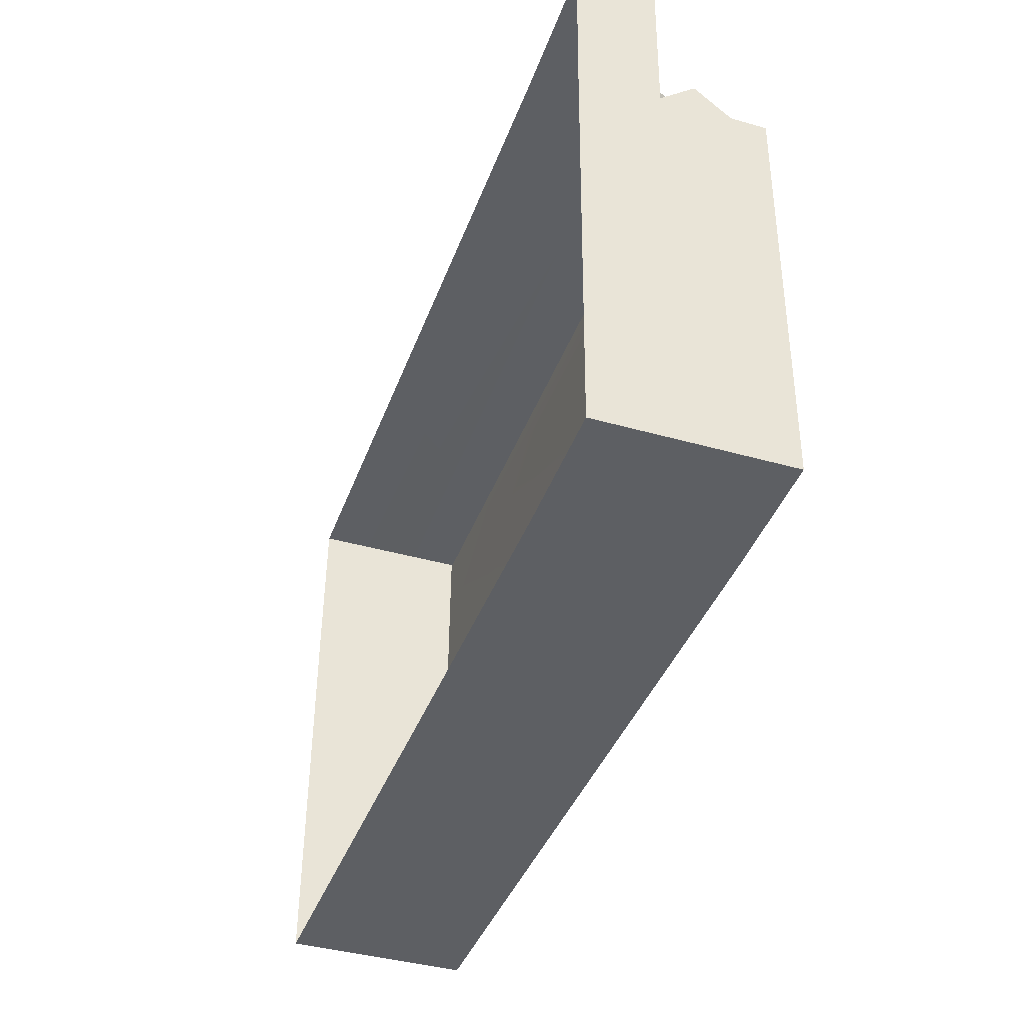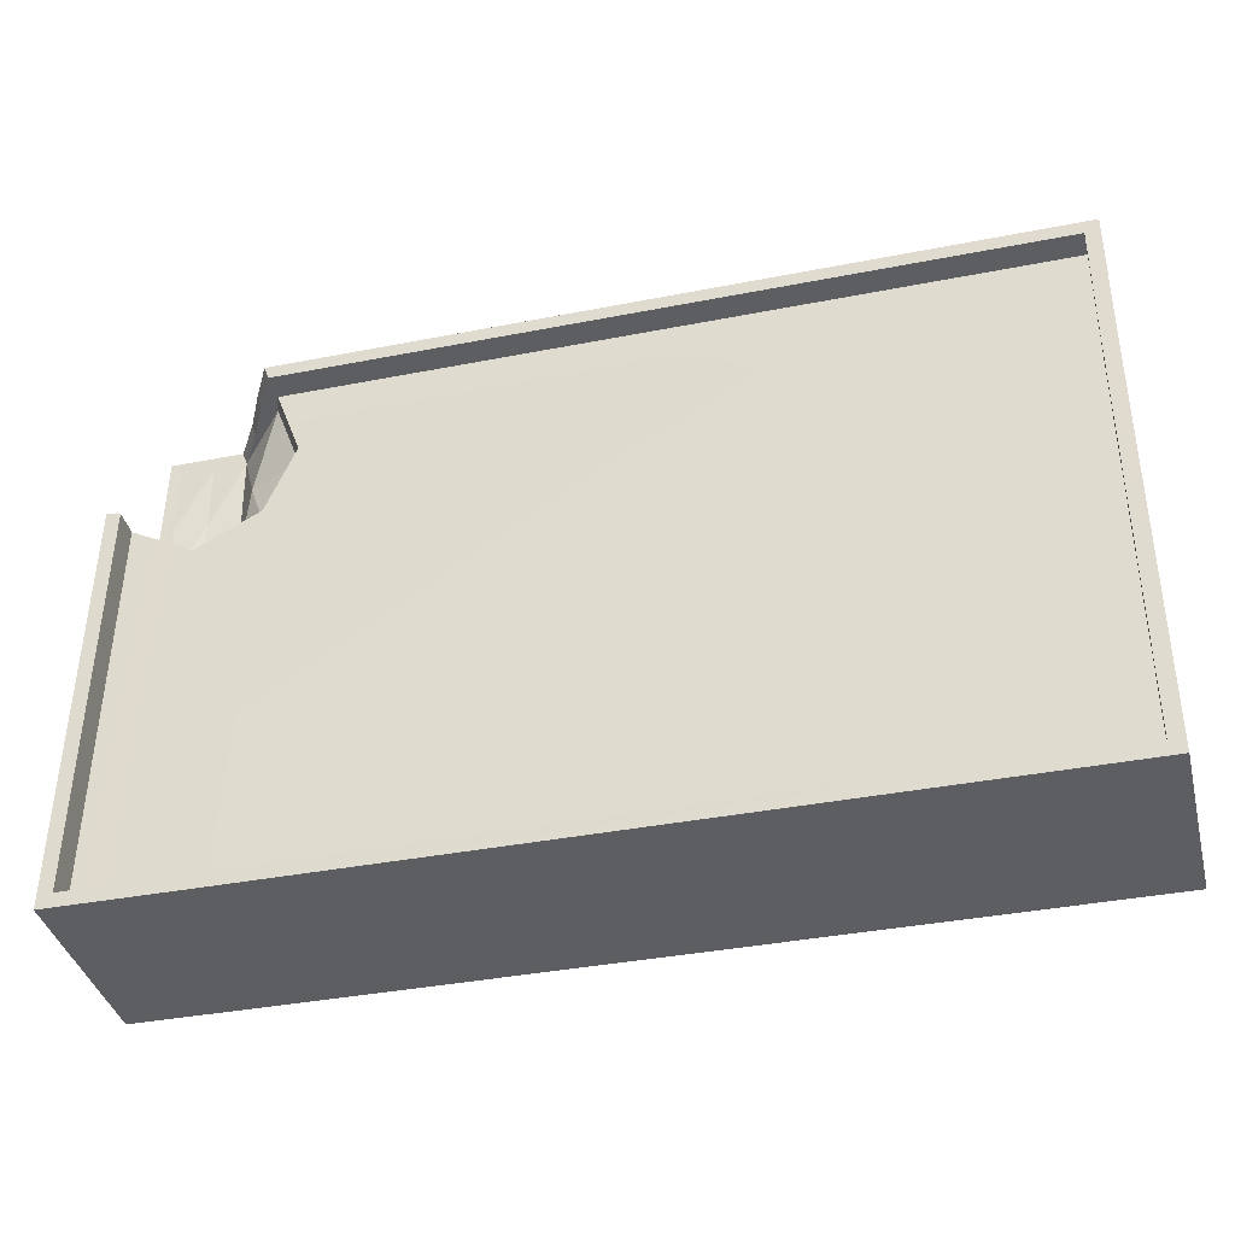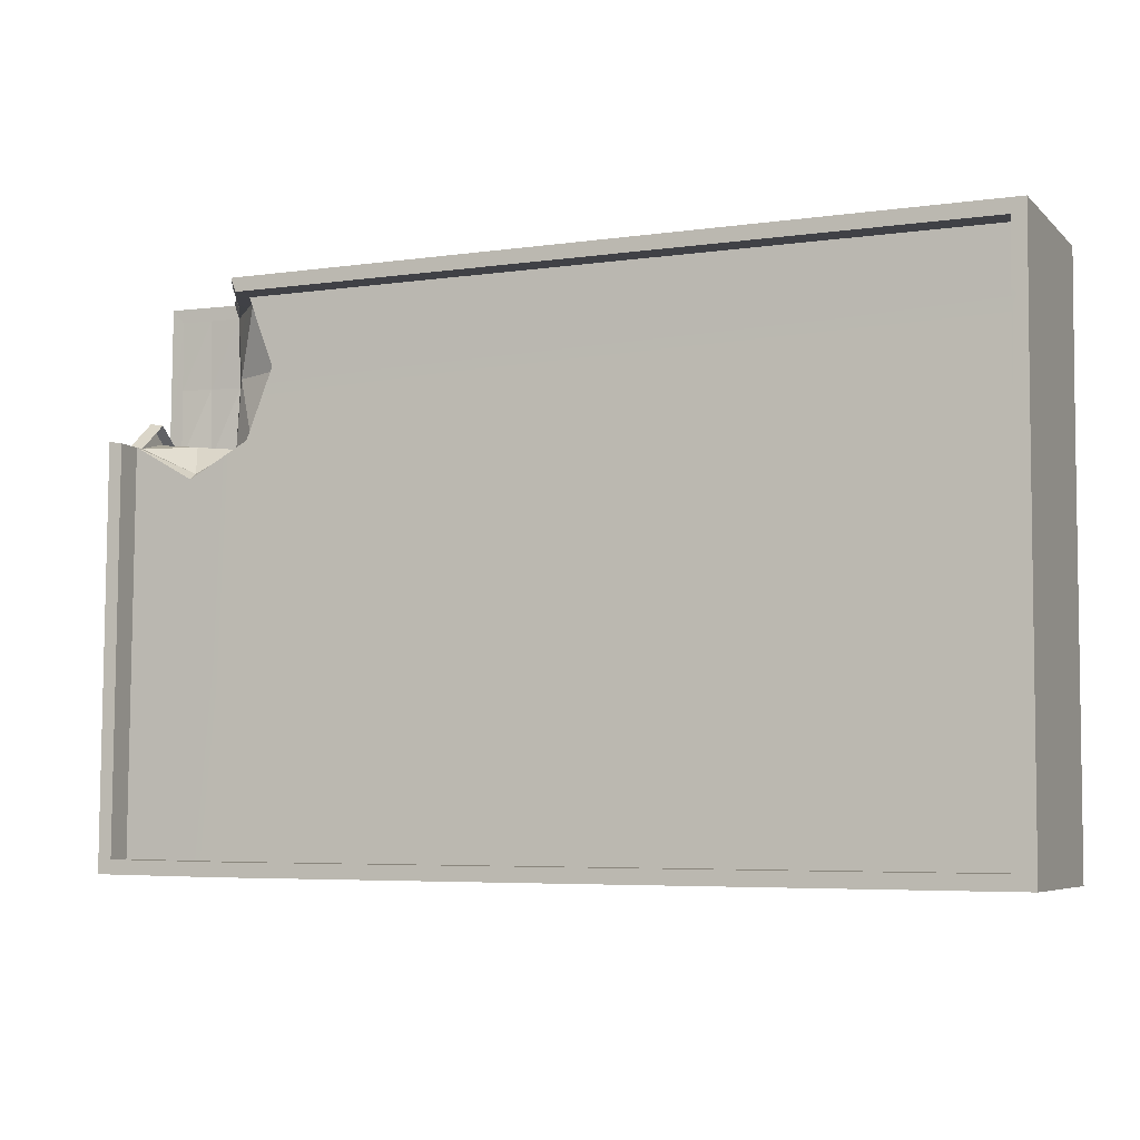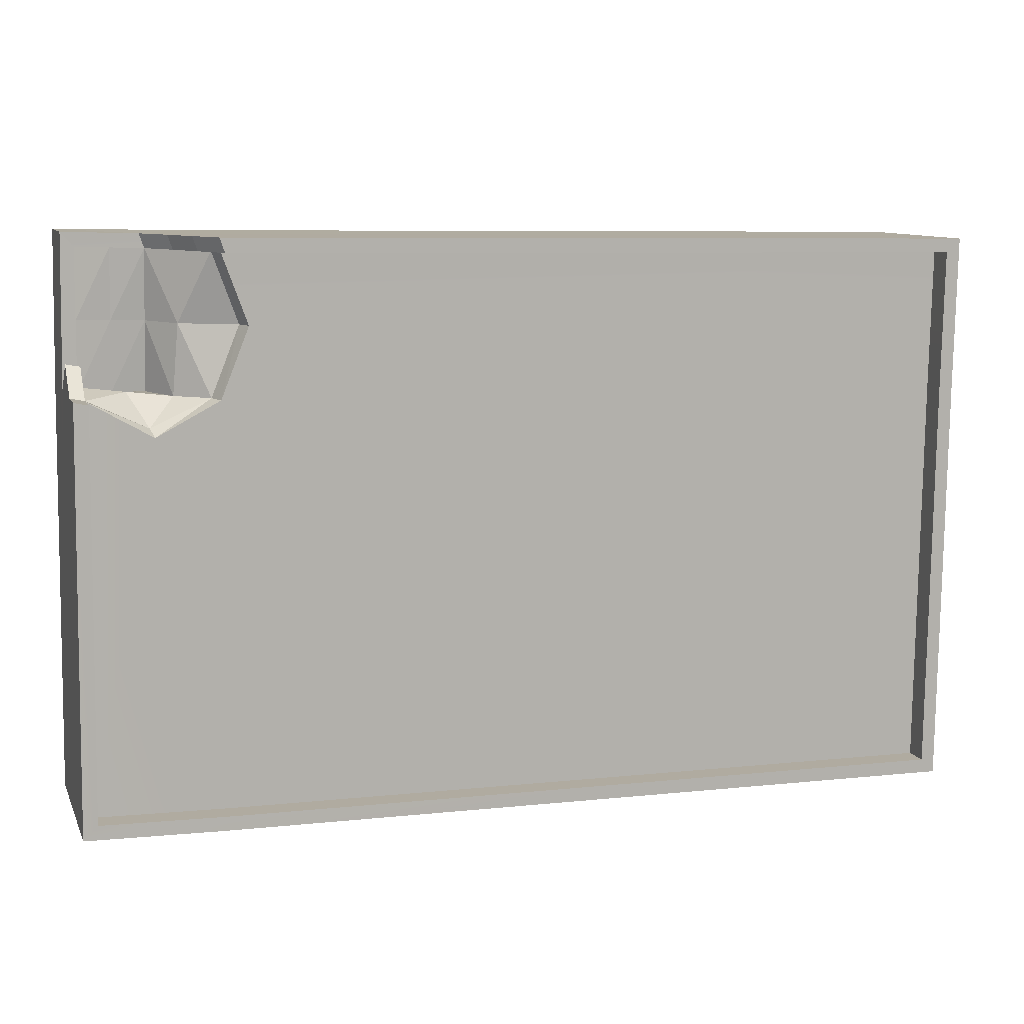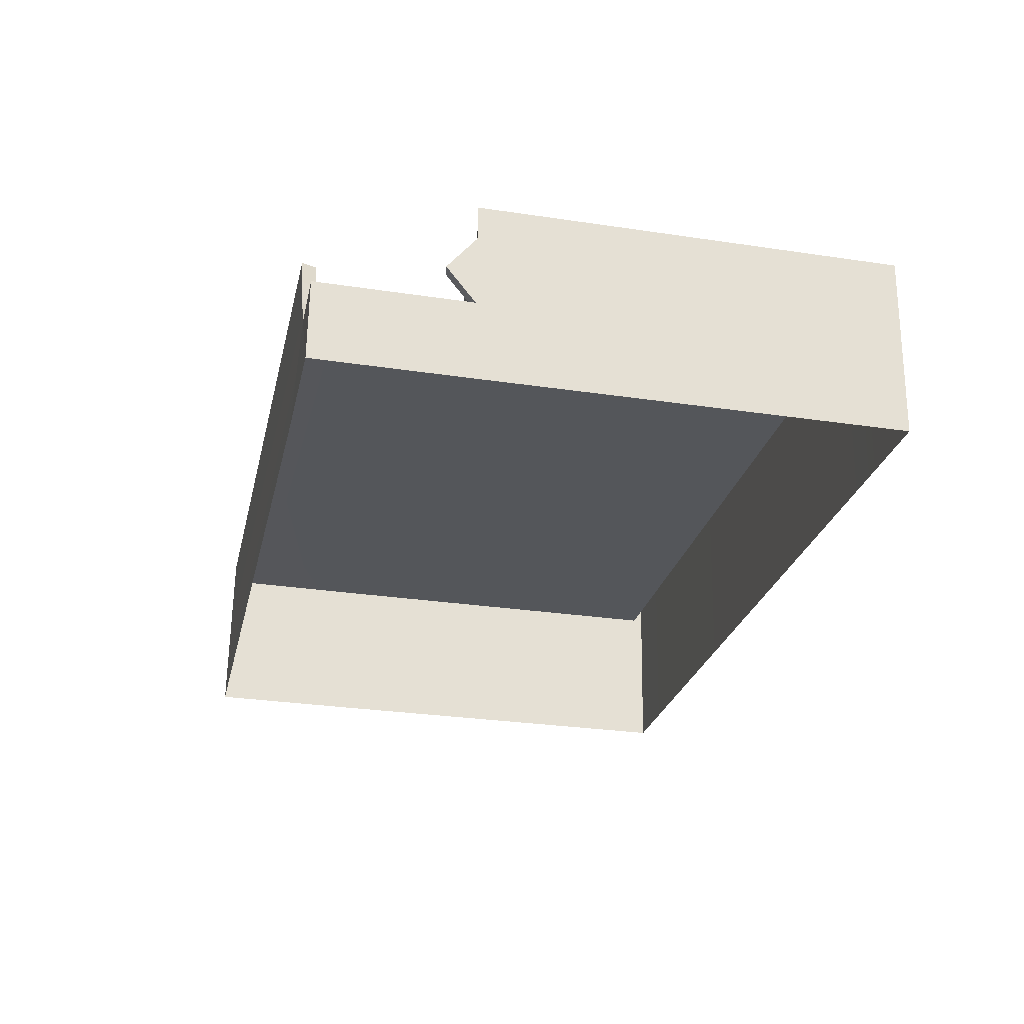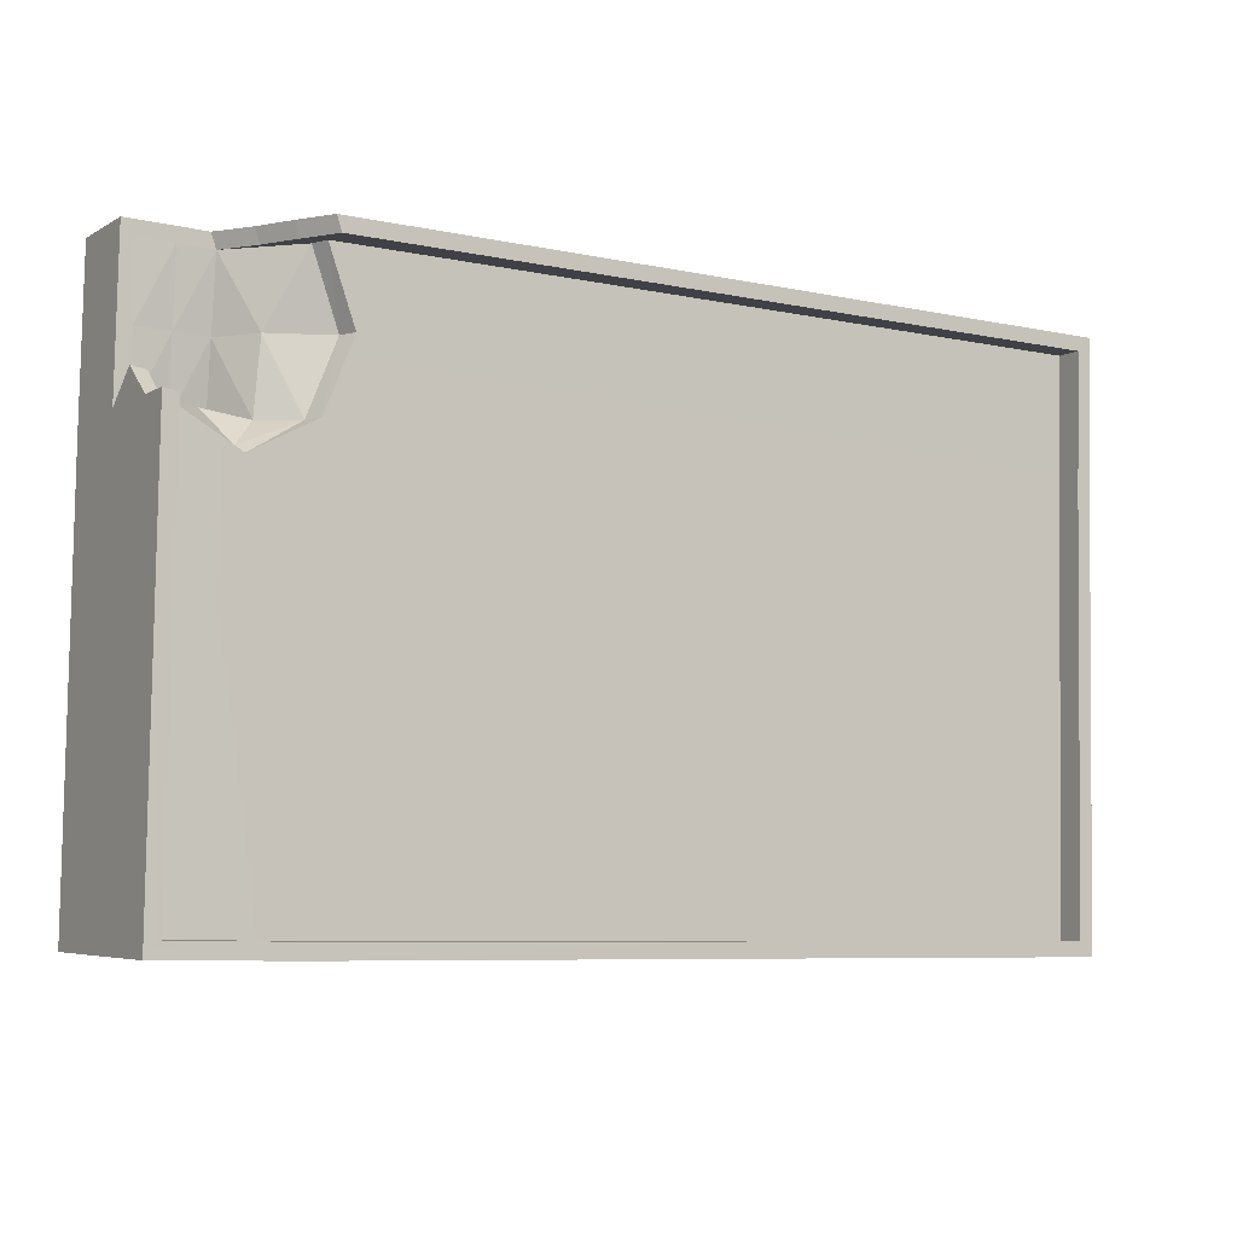
<metadata>
{"format":"obj","ext":"obj","renderer":"f3d","projection":"perspective","resolution":1024,"background":"white","views":[{"elev":-39.0,"azim":70.3,"up":"+Z"},{"elev":-39.9,"azim":-166.5,"up":"+Z"},{"elev":-6.9,"azim":-157.0,"up":"+Z"},{"elev":9.3,"azim":162.0,"up":"+Z"},{"elev":-26.2,"azim":76.9,"up":"+Y"},{"elev":-6.2,"azim":148.0,"up":"+Z"}]}
</metadata>
<code>
o MuroRectangular1_Cube.017
v -3.083 0.4459 0.9196
v -3.056 0.1722 -1.978
v -3.086 0.203 0.9224
v 2.726 0.105 -1.915
v 3.197 0.3389 -1.91
v 3.194 0.09605 -1.907
v 2.216 0.4034 2.024
v -3.101 0.2188 1.973
v 2.351 0.1597 2.028
v 3.07 0.3707 0.9723
v 3.096 0.162 -1.811
v 3.068 0.1915 0.9744
v -2.956 0.4151 -1.882
v -2.984 0.4445 0.9034
v 3.098 0.3413 -1.813
v 2.729 0.3479 -1.918
v 2.661 0.3499 -1.821
v -2.999 0.4594 1.873
v 2.182 0.4027 1.926
v 2.001 0.216 1.443
v -3.001 0.2801 1.875
v 2.18 0.2234 1.928
v -2.992 0.4519 1.388
v -2.994 0.2727 1.39
v 2.222 0.1792 -1.827
v 2.224 0.3584 -1.829
v 2.659 0.1706 -1.819
v 2.26 0.3568 -1.927
v -3.053 0.4151 -1.981
v 2.257 0.114 -1.924
v 2.631 0.2 0.7251
v -2.959 0.2358 -1.88
v -2.987 0.2653 0.9055
v 2.194 0.2086 0.9584
v 3.168 0.3697 0.9907
v -3.09 0.4538 1.445
v 3.165 0.1268 0.9935
v -3.093 0.2109 1.448
v -3.106 -0.8282 1.46
v -3.091 -0.2827 0.9281
v -3.098 -0.8361 0.9345
v 3.181 -0.943 -1.895
v 3.159 -0.3589 0.9992
v 3.152 -0.9123 1.006
v -3.062 -0.3135 -1.973
v 2.245 -0.9251 -1.912
v -3.069 -0.8669 -1.966
v 3.137 -0.8965 2.056
v 2.628 -0.3278 2.035
v 2.2 -0.8786 2.039
v -3.107 -0.2669 1.978
v -3.113 -0.8203 1.985
v 2.713 -0.9341 -1.903
v 3.188 -0.3897 -1.901
v -3.099 -0.2748 1.453
v -3.088 -0.03986 0.9252
v -3.096 -0.03196 1.45
v 3.191 -0.1468 -1.904
v 3.16 -0.1149 1.195
v -3.059 -0.07064 -1.975
v 2.251 -0.3718 -1.918
v 2.254 -0.1289 -1.921
v 2.475 -0.08397 2.031
v -3.104 -0.02406 1.976
v 2.72 -0.3808 -1.91
v 2.723 -0.1379 -1.913
v 2.422 -0.09304 1.449
v 2.594 -0.3285 1.937
v 2.599 -0.3699 1.454
v 2.773 -0.1083 1.002
v 2.604 -0.4113 0.9707
v 2.833 -0.3846 0.9758
v 2.317 0.159 1.93
v 3.067 0.1278 0.9751
v 2.441 -0.0847 1.933
v 2.594 -0.3285 1.937
v 3.063 -0.1139 1.176
v 3.061 -0.3579 0.9808
v 3.056 -0.3435 1.951
v 3.144 -0.3431 2.049
v 2.651 0.1008 0.7775
v 2.461 -0.1017 0.9649
v 2.222 0.1034 1.93
v 2.043 0.08858 1.445
v 2.829 -0.3603 1.46
v 2.235 0.07375 0.9608
v 2.825 -0.336 1.944
v -3.098 0.4617 1.97
v 3.058 -0.3507 1.466
v 3.056 -0.3435 1.951
v 3.067 0.1278 0.9751
v 3.061 -0.3579 0.9808
v 3.085 -0.1148 1.04
v 2.383 -0.08434 1.933
f 1 2 3
f 4 5 6
f 7 8 9
f 10 11 12
f 13 1 14
f 15 16 17
f 18 7 19
f 20 21 22
f 23 21 24
f 13 25 26
f 17 25 27
f 18 22 21
f 13 28 29
f 29 30 2
f 25 31 27
f 14 32 13
f 25 33 34
f 15 35 5
f 23 1 36
f 6 35 37
f 38 1 3
f 39 40 41
f 42 43 44
f 45 46 47
f 48 49 50
f 50 51 52
f 43 48 44
f 53 54 42
f 40 47 41
f 55 56 40
f 57 3 56
f 58 43 54
f 58 37 59
f 60 61 45
f 2 62 60
f 63 51 49
f 9 64 63
f 65 58 54
f 66 6 58
f 56 45 40
f 3 60 56
f 67 68 69
f 70 71 72
f 7 73 19
f 74 35 10
f 75 9 63
f 76 63 49
f 37 77 59
f 43 77 78
f 79 49 80
f 43 79 80
f 81 82 70
f 83 67 84
f 72 69 85
f 22 84 20
f 31 86 81
f 34 84 86
f 85 68 87
f 86 67 82
f 82 69 71
f 64 38 57
f 51 57 55
f 52 55 39
f 8 36 38
f 18 36 88
f 14 24 33
f 33 20 34
f 89 87 90
f 12 81 91
f 92 85 89
f 91 70 93
f 70 92 93
f 62 4 66
f 61 66 65
f 46 65 53
f 11 31 12
f 15 27 11
f 17 28 26
f 30 16 4
f 1 29 2
f 4 16 5
f 7 88 8
f 10 15 11
f 13 29 1
f 15 5 16
f 18 88 7
f 20 24 21
f 23 18 21
f 13 32 25
f 17 26 25
f 18 19 22
f 13 26 28
f 29 28 30
f 25 34 31
f 14 33 32
f 25 32 33
f 15 10 35
f 23 14 1
f 6 5 35
f 38 36 1
f 39 55 40
f 42 54 43
f 45 61 46
f 48 80 49
f 50 49 51
f 43 80 48
f 53 65 54
f 40 45 47
f 55 57 56
f 57 38 3
f 58 59 43
f 58 6 37
f 60 62 61
f 2 30 62
f 63 64 51
f 9 8 64
f 65 66 58
f 66 4 6
f 56 60 45
f 3 2 60
f 67 94 68
f 70 82 71
f 7 9 73
f 74 37 35
f 75 73 9
f 76 75 63
f 37 74 77
f 43 59 77
f 79 76 49
f 43 78 79
f 81 86 82
f 83 94 67
f 72 71 69
f 22 83 84
f 31 34 86
f 34 20 84
f 85 69 68
f 86 84 67
f 82 67 69
f 64 8 38
f 51 64 57
f 52 51 55
f 8 88 36
f 18 23 36
f 14 23 24
f 33 24 20
f 89 85 87
f 12 31 81
f 92 72 85
f 91 81 70
f 70 72 92
f 62 30 4
f 61 62 66
f 46 61 65
f 11 27 31
f 15 17 27
f 17 16 28
f 30 28 16

</code>
